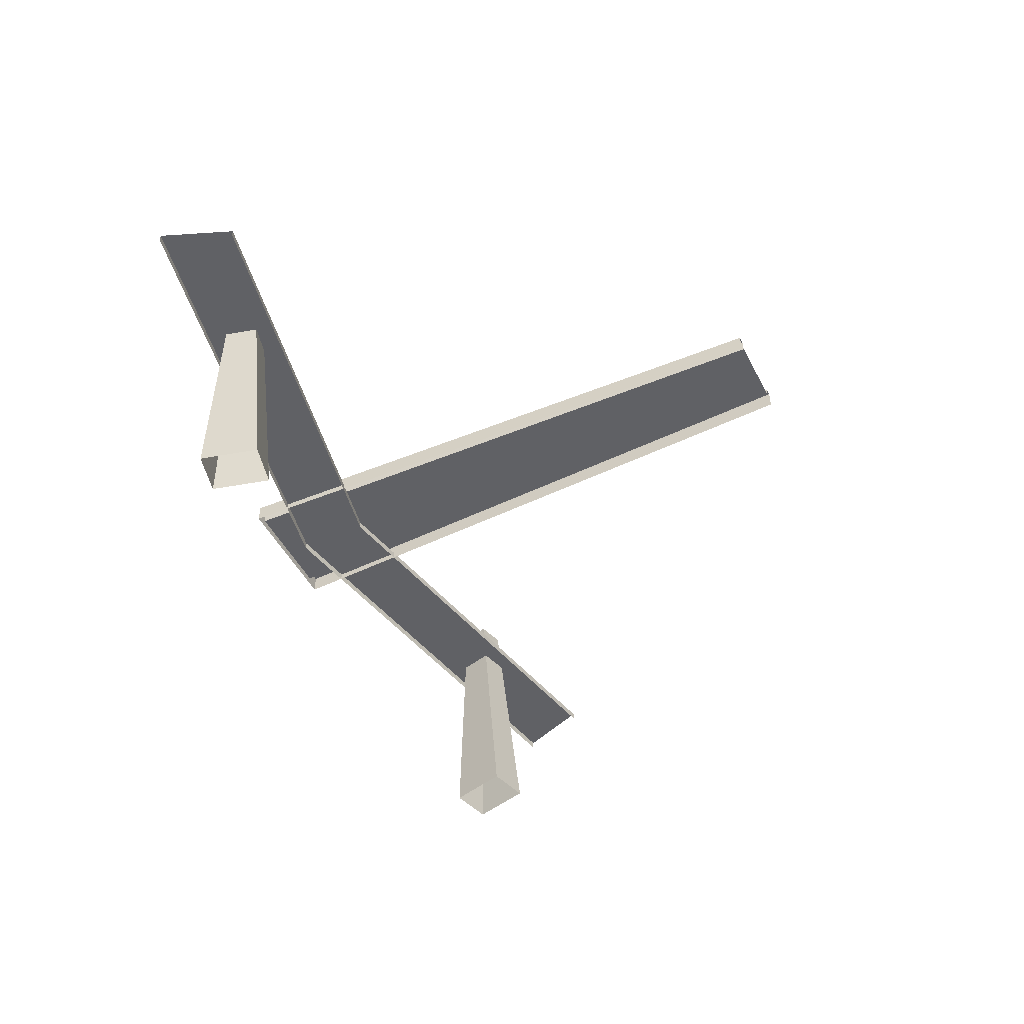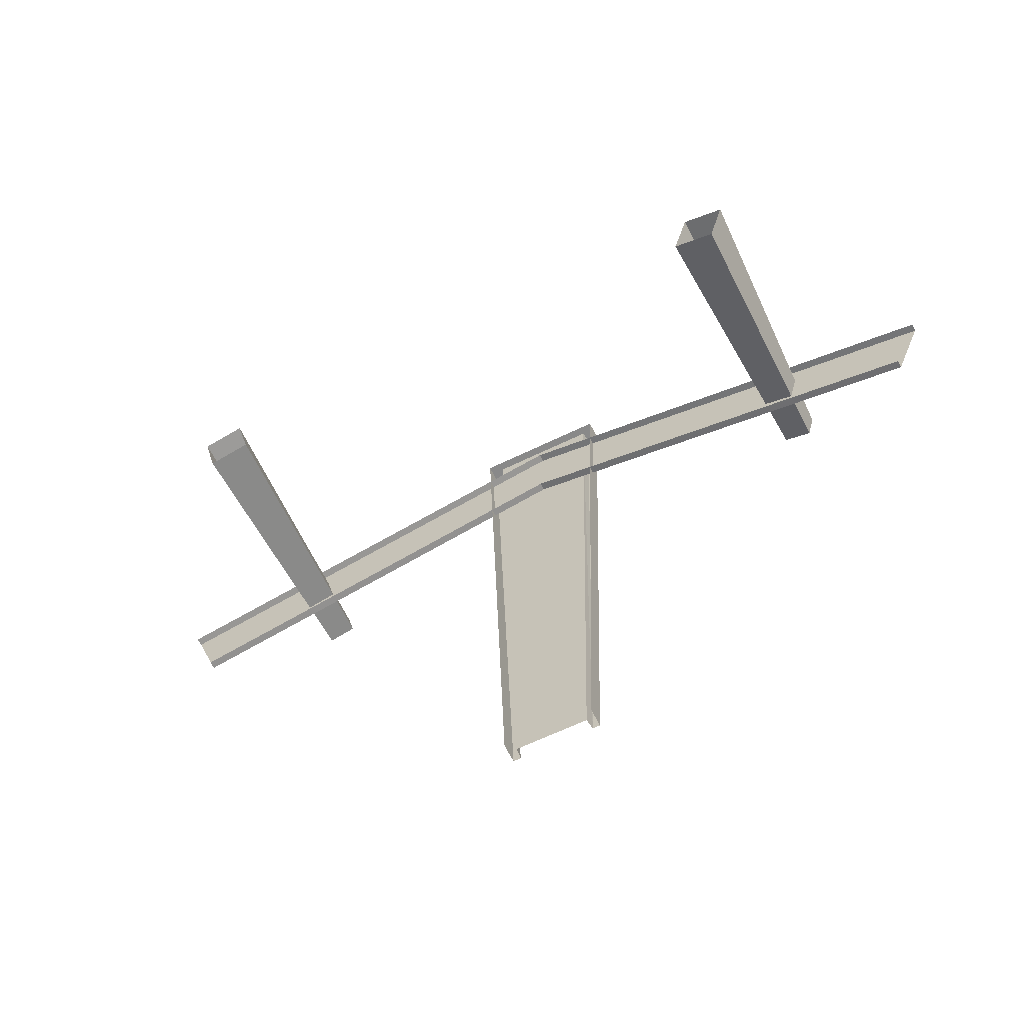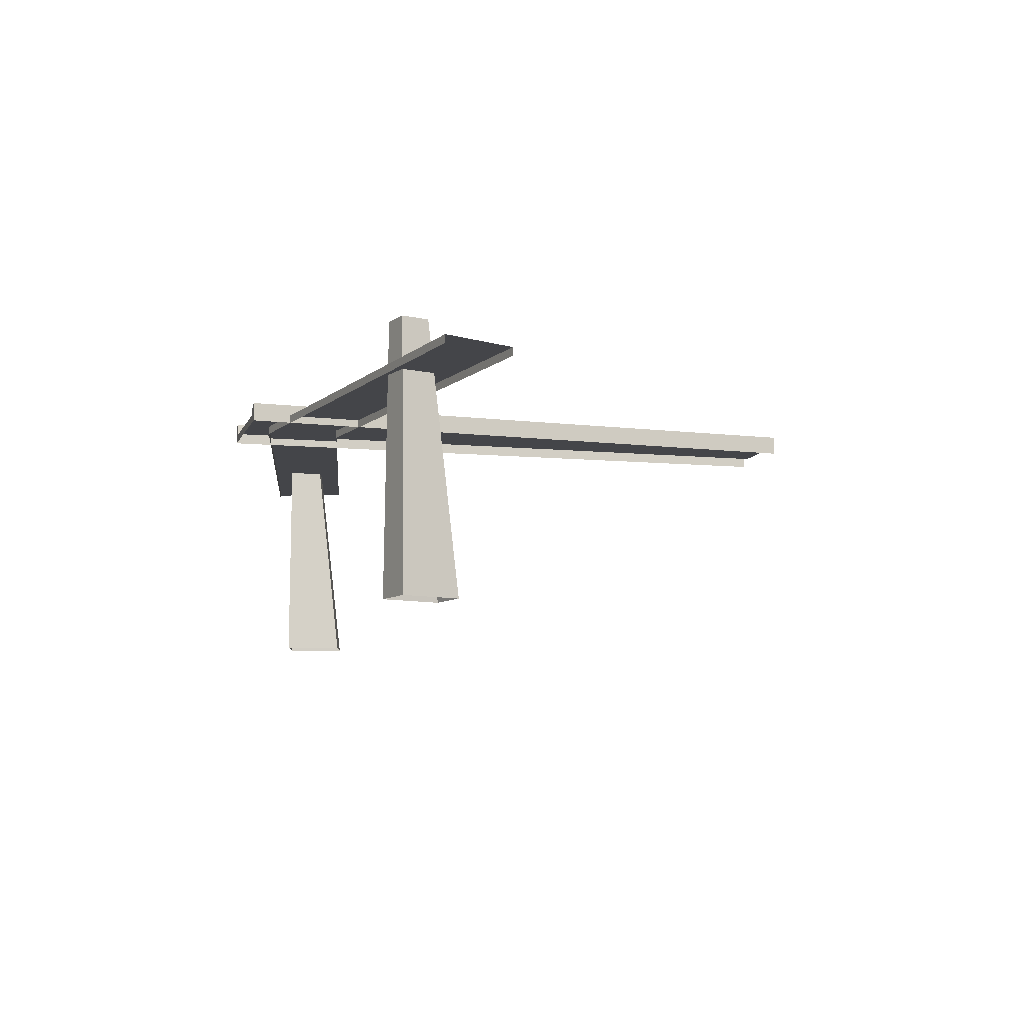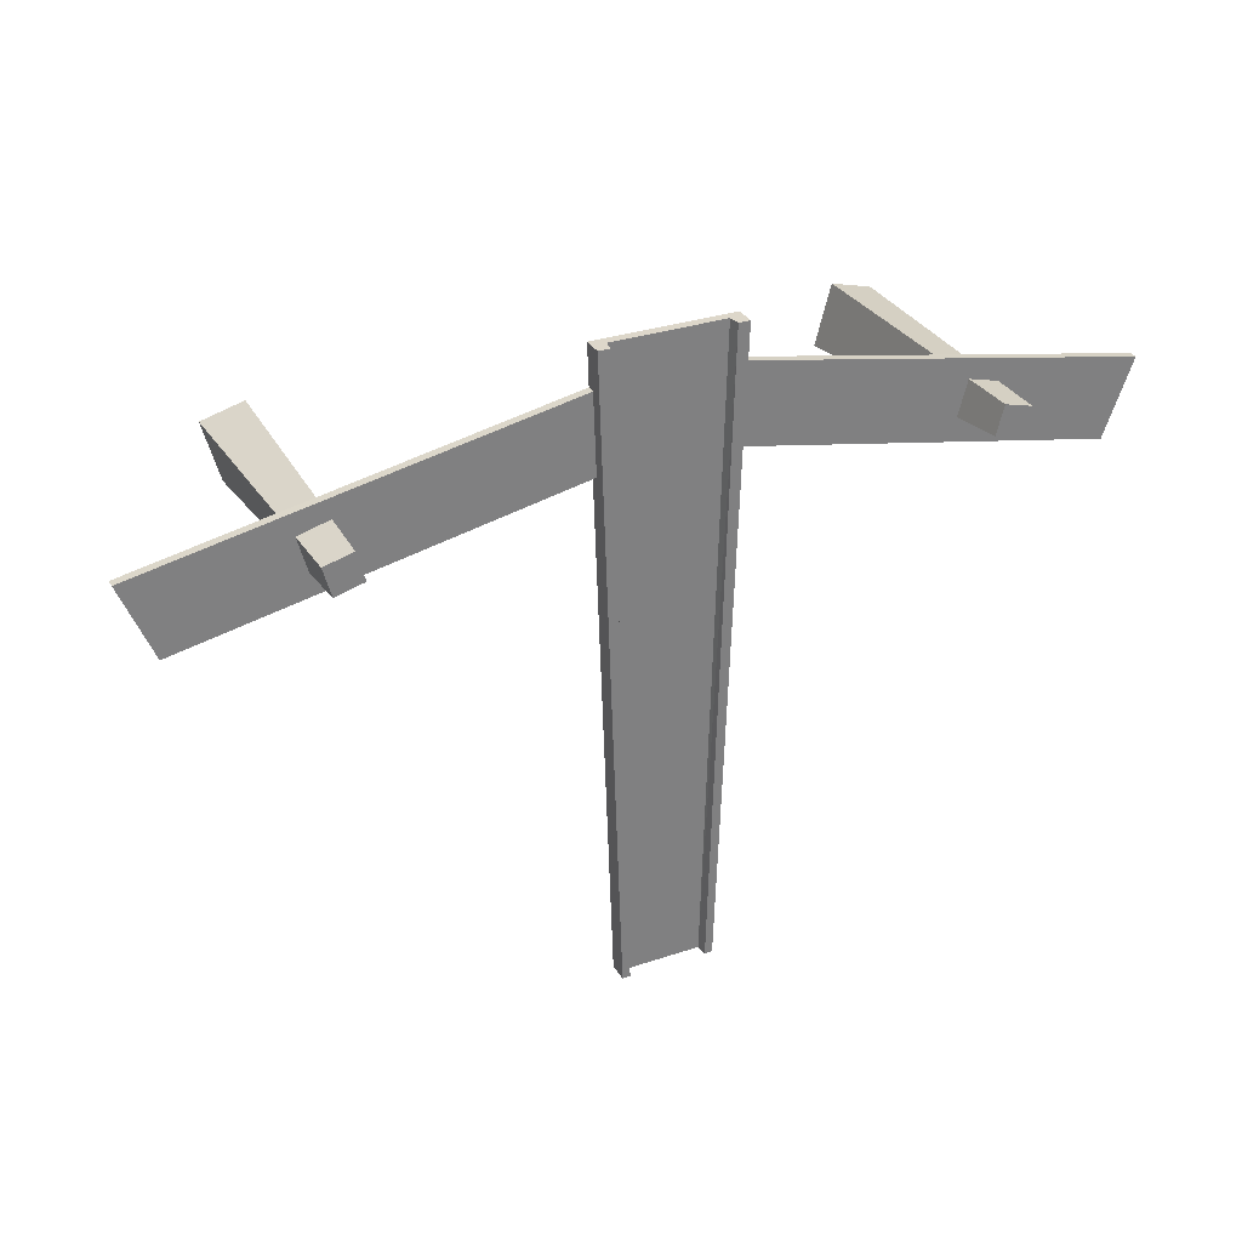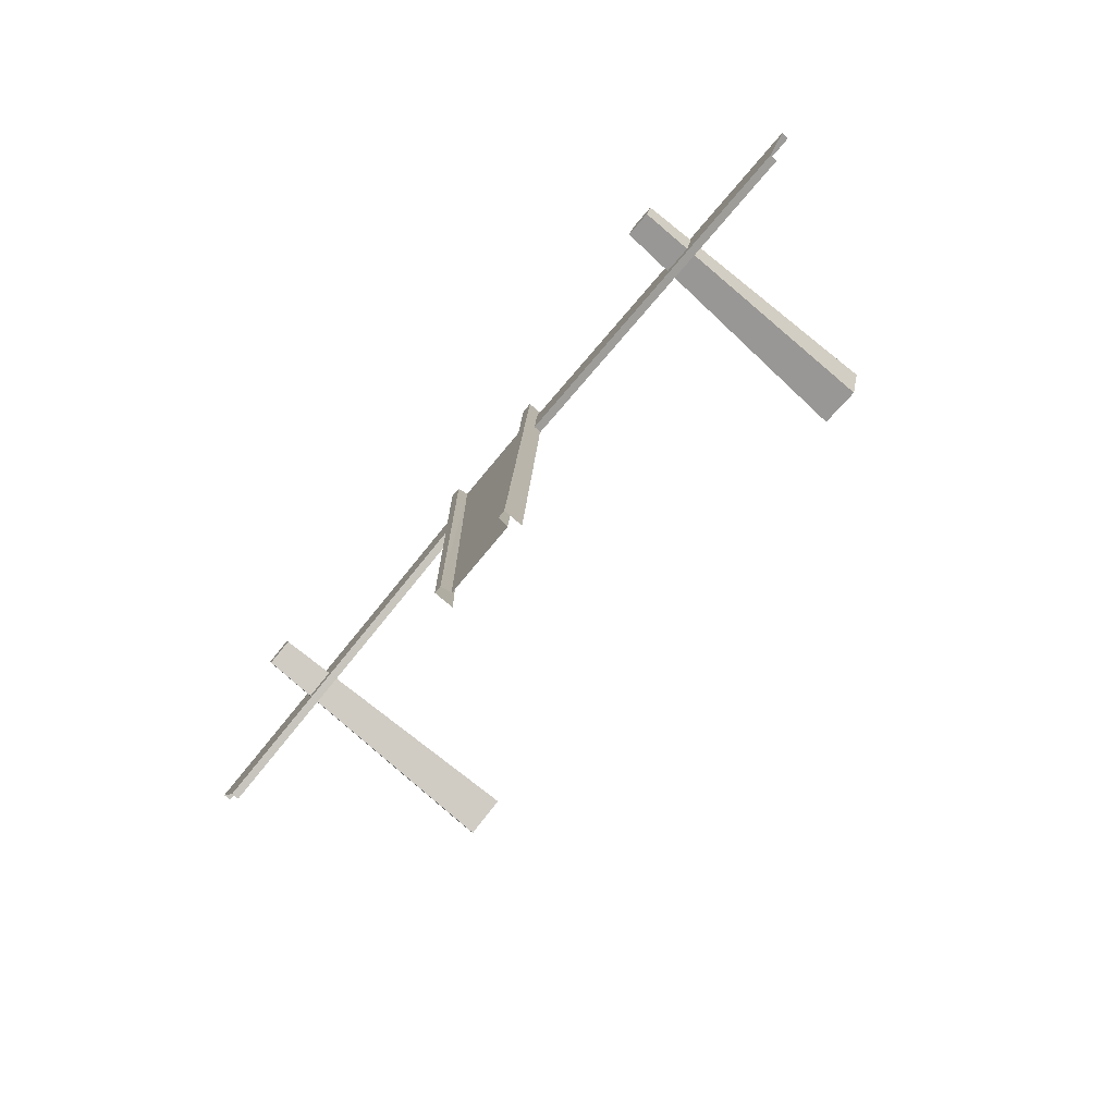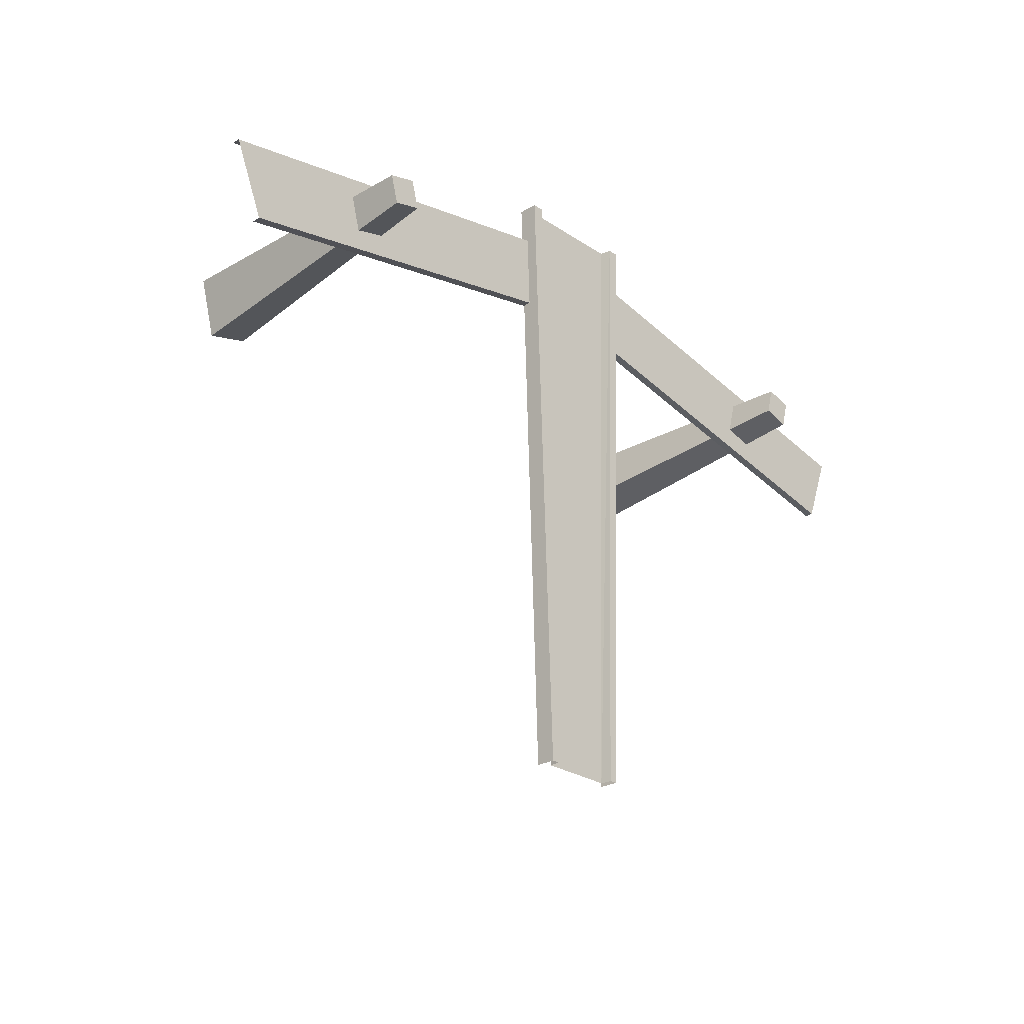
<metadata>
{"format":"obj","ext":"obj","renderer":"f3d","projection":"perspective","resolution":1024,"background":"white","views":[{"elev":-48.3,"azim":-63.5,"up":"+Z"},{"elev":-63.0,"azim":-153.7,"up":"+Y"},{"elev":-9.1,"azim":-106.0,"up":"+Z"},{"elev":30.9,"azim":-25.7,"up":"+Y"},{"elev":-79.5,"azim":50.0,"up":"+Y"},{"elev":-26.1,"azim":-46.5,"up":"+Y"}]}
</metadata>
<code>
g juqing_fuben_285_yuantai_01b
v 348.8 122.6 181
v 0.4854 192 181
v 0.4653 191.7 174.4
v 348.8 122.3 174.4
v 0.4854 254.2 181
v 0.4854 192 181
v 348.8 122.6 181
v 371.8 182.6 181
v 0.4854 254.2 181
v 371.8 182.6 181
v 371.8 182.6 174.4
v 0.4854 254.2 174.4
v -347.8 122.7 181
v -347.6 122.5 174.4
v -347.8 122.7 181
v -371.8 181.6 181
v -371.8 181.6 181
v -371.8 181.6 174.4
f 1 2 3
f 3 4 1
f 5 6 7
f 7 8 5
f 9 10 11
f 11 12 9
f 2 13 14
f 14 3 2
f 15 6 5
f 5 16 15
f 17 9 12
f 12 18 17
g juqing_fuben_285_yuantai_01b_03
v -29.16 -228.5 181.6
v 30.17 -228.5 181.6
v 44.34 276 181.6
v -43.33 276 181.6
v 54.74 276 174.8
v 54.74 276 190.5
v 37.21 -228.5 190.5
v 37.21 -228.5 174.8
v -43.33 276 174.8
v -43.33 276 181.6
v 44.34 276 181.6
v 44.34 276 174.8
v -36.2 -228.5 190.5
v -53.74 276 190.5
v -53.74 276 174.8
v -36.2 -228.5 174.8
v -30.08 -228.5 190.5
v -29.16 -228.5 181.6
v -43.33 276 181.6
v -44.7 276 190.5
v 45.7 276 190.5
v 44.34 276 181.6
v 30.17 -228.5 181.6
v 31.09 -228.5 190.5
v -53.74 276 174.8
v 54.74 276 190.5
v 54.74 276 174.8
v 45.7 276 190.5
v -36.2 -228.5 190.5
v -30.08 -228.5 190.5
v -44.7 276 190.5
v -53.74 276 190.5
v 54.74 276 190.5
v 45.7 276 190.5
v 31.09 -228.5 190.5
v 37.21 -228.5 190.5
v -53.74 276 190.5
v -44.7 276 190.5
f 19 20 21
f 21 22 19
f 23 24 25
f 25 26 23
f 27 28 29
f 29 30 27
f 31 32 33
f 33 34 31
f 35 36 37
f 37 38 35
f 39 40 41
f 41 42 39
f 43 28 27
f 44 45 29
f 29 46 44
f 47 48 49
f 49 50 47
f 51 52 53
f 53 54 51
f 45 30 29
f 43 55 56
f 56 28 43
g juqing_fuben_285_yuantai_01b_02
v -226.1 171 224.9
v -232.2 193.7 224.9
v -254.4 187.7 224.9
v -248.3 165 224.9
v -213.8 147.3 -4.5e-05
v -226.7 195.2 -6.2e-05
v -232.2 193.7 224.9
v -226.1 171 224.9
v -226.7 195.2 -6.2e-05
v -259.9 186.2 -9.1e-05
v -254.4 187.7 224.9
v -232.2 193.7 224.9
v -259.9 186.2 -9.1e-05
v -247.1 138.4 -4e-05
v -248.3 165 224.9
v -254.4 187.7 224.9
v -247.1 138.4 -4e-05
v -213.8 147.3 -4.5e-05
v -226.1 171 224.9
v -248.3 165 224.9
v 248.9 165.1 224.9
v 255 187.9 224.9
v 232.8 193.8 224.9
v 226.7 171.1 224.9
v 247.7 138.5 -4.4e-05
v 260.5 186.4 -6.1e-05
v 255 187.9 224.9
v 248.9 165.1 224.9
v 260.5 186.4 -6.1e-05
v 227.2 195.3 -9.9e-05
v 232.8 193.8 224.9
v 255 187.9 224.9
v 227.2 195.3 -9.9e-05
v 214.4 147.4 -4.8e-05
v 226.7 171.1 224.9
v 232.8 193.8 224.9
v 214.4 147.4 -4.8e-05
v 247.7 138.5 -4.4e-05
v 248.9 165.1 224.9
v 226.7 171.1 224.9
f 57 58 59
f 59 60 57
f 61 62 63
f 63 64 61
f 65 66 67
f 67 68 65
f 69 70 71
f 71 72 69
f 73 74 75
f 75 76 73
f 77 78 79
f 79 80 77
f 81 82 83
f 83 84 81
f 85 86 87
f 87 88 85
f 89 90 91
f 91 92 89
f 93 94 95
f 95 96 93

</code>
